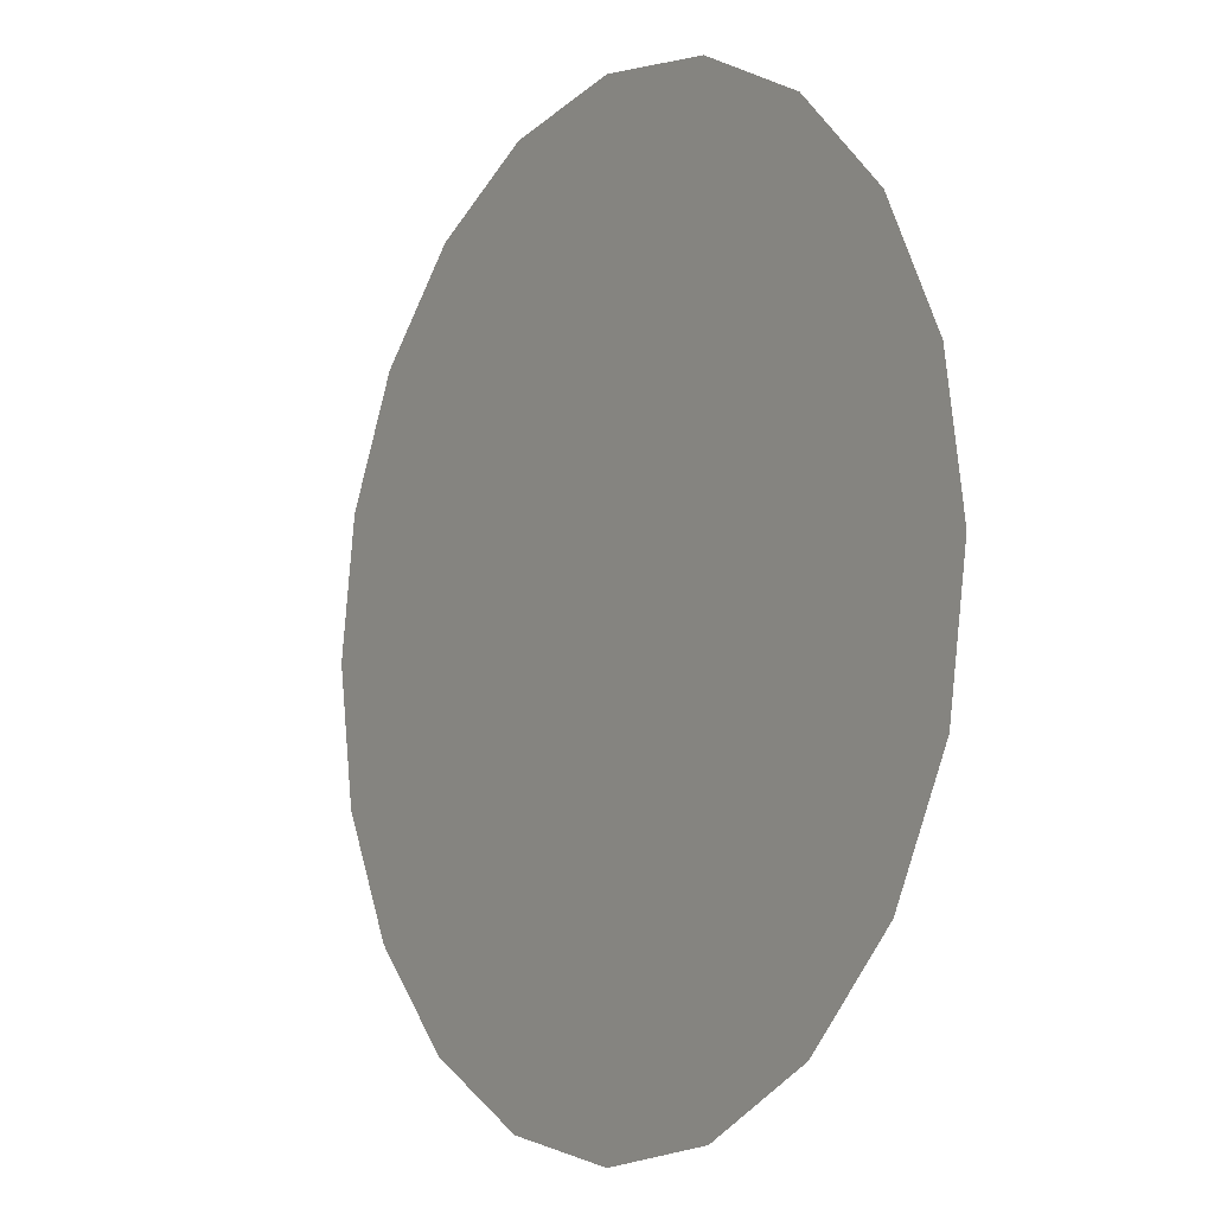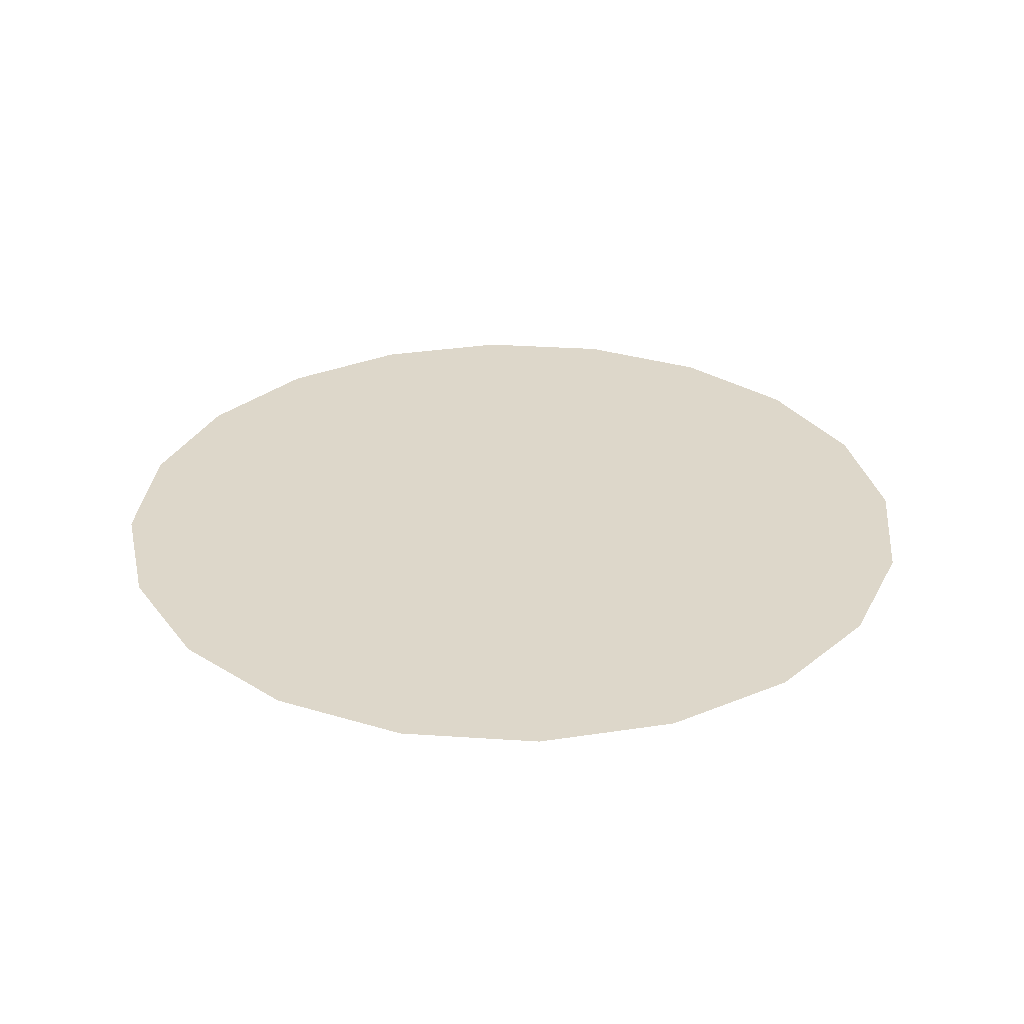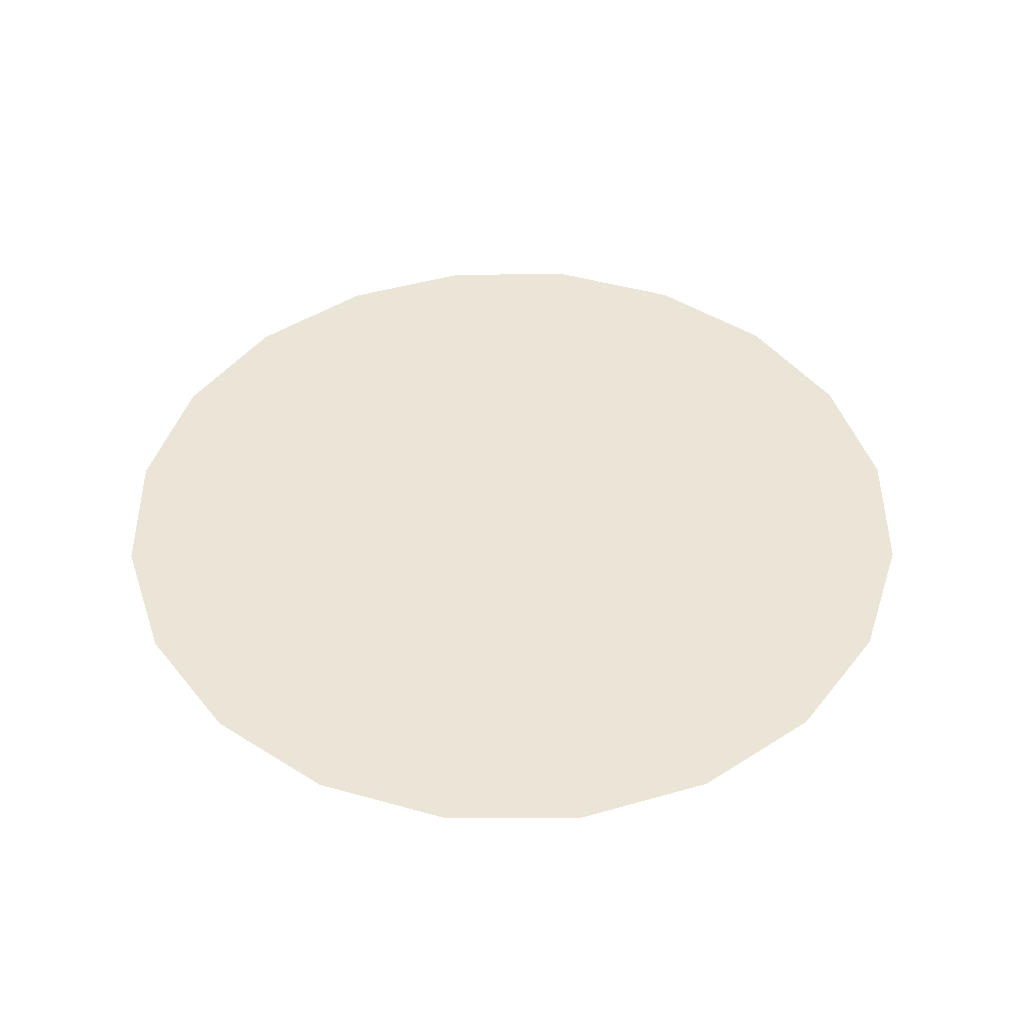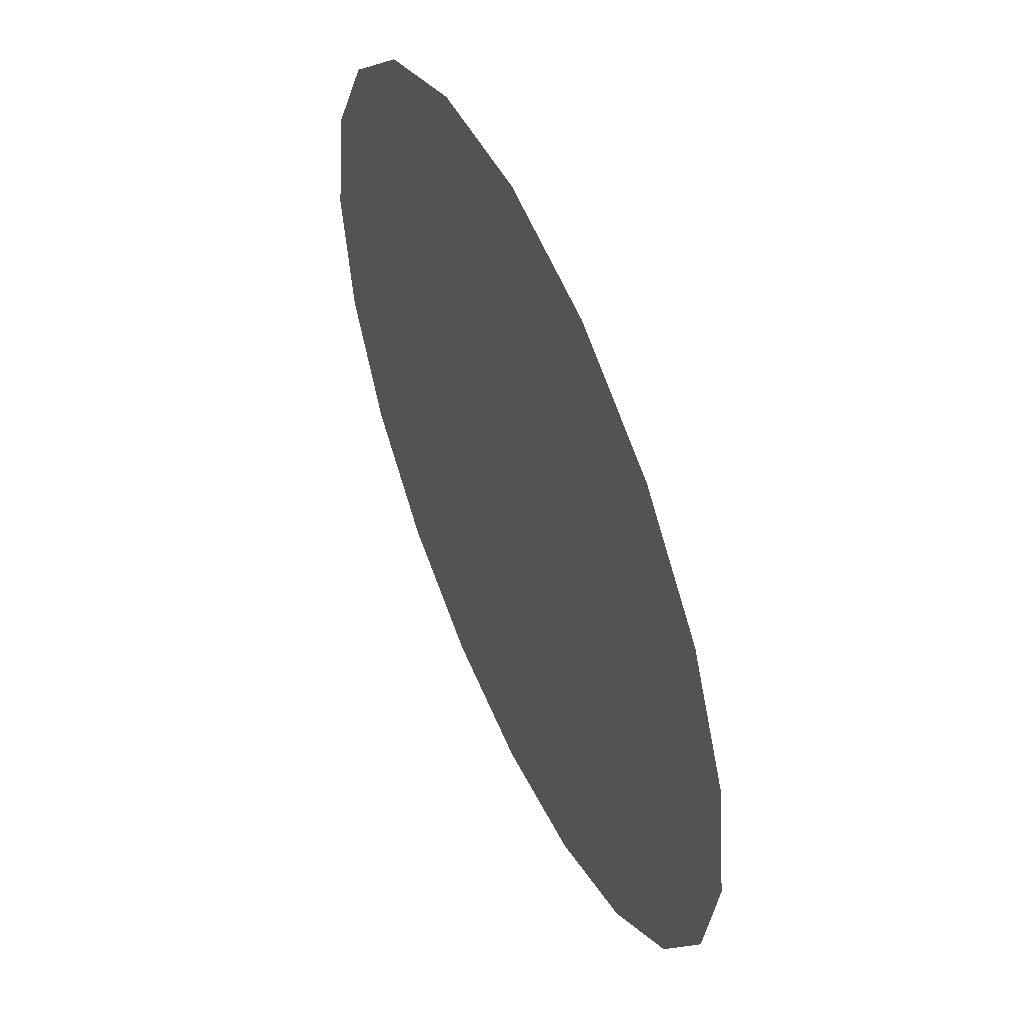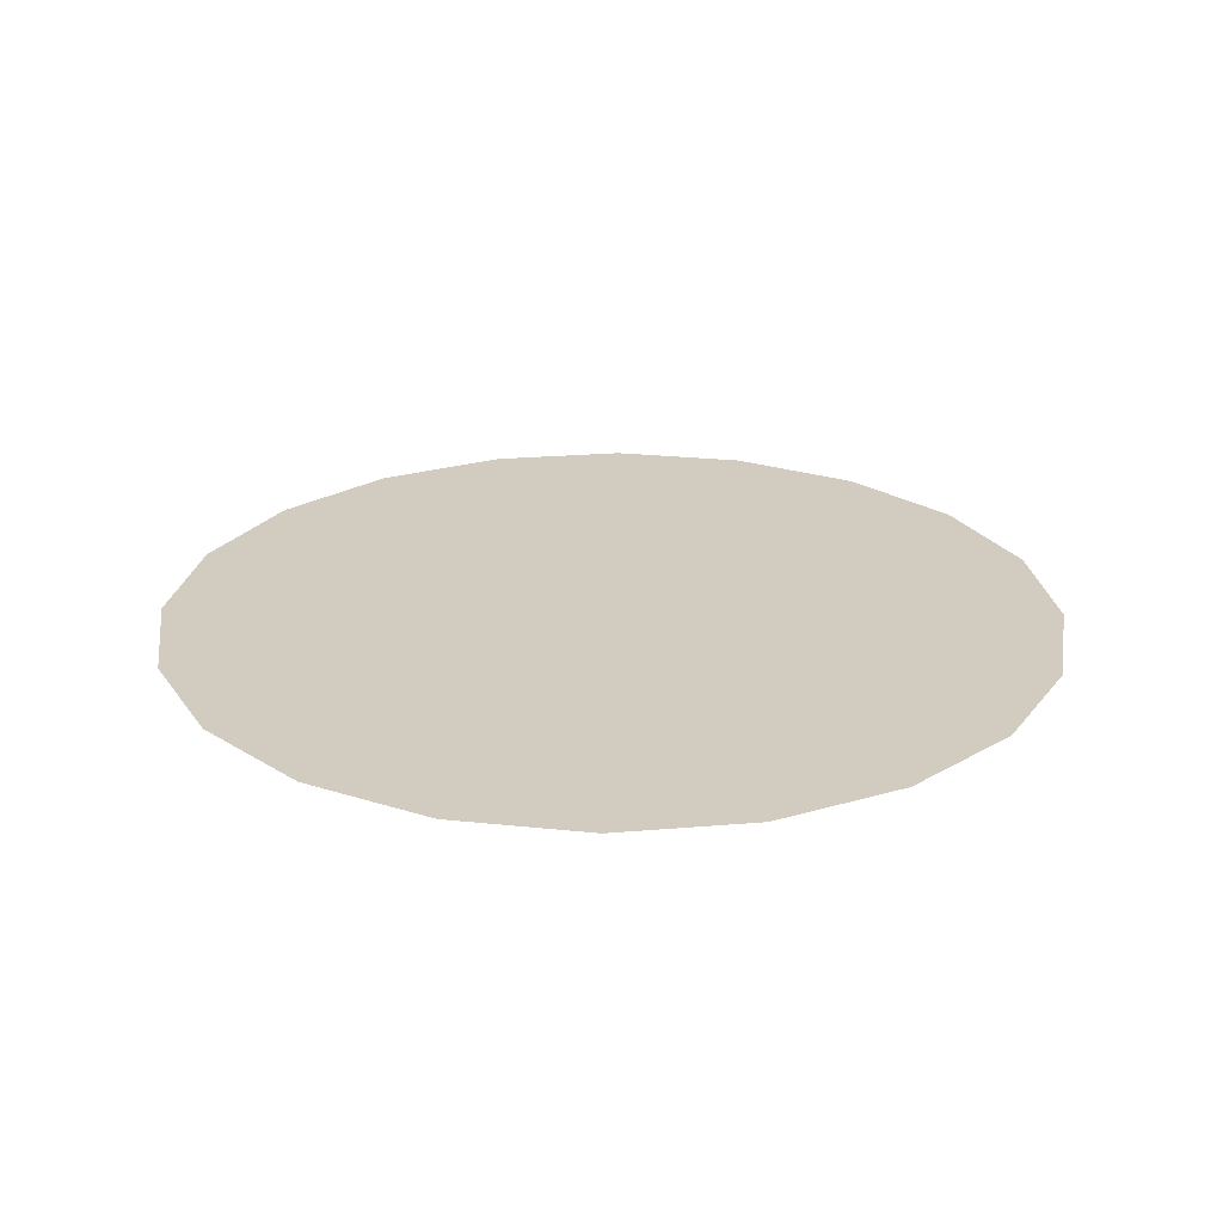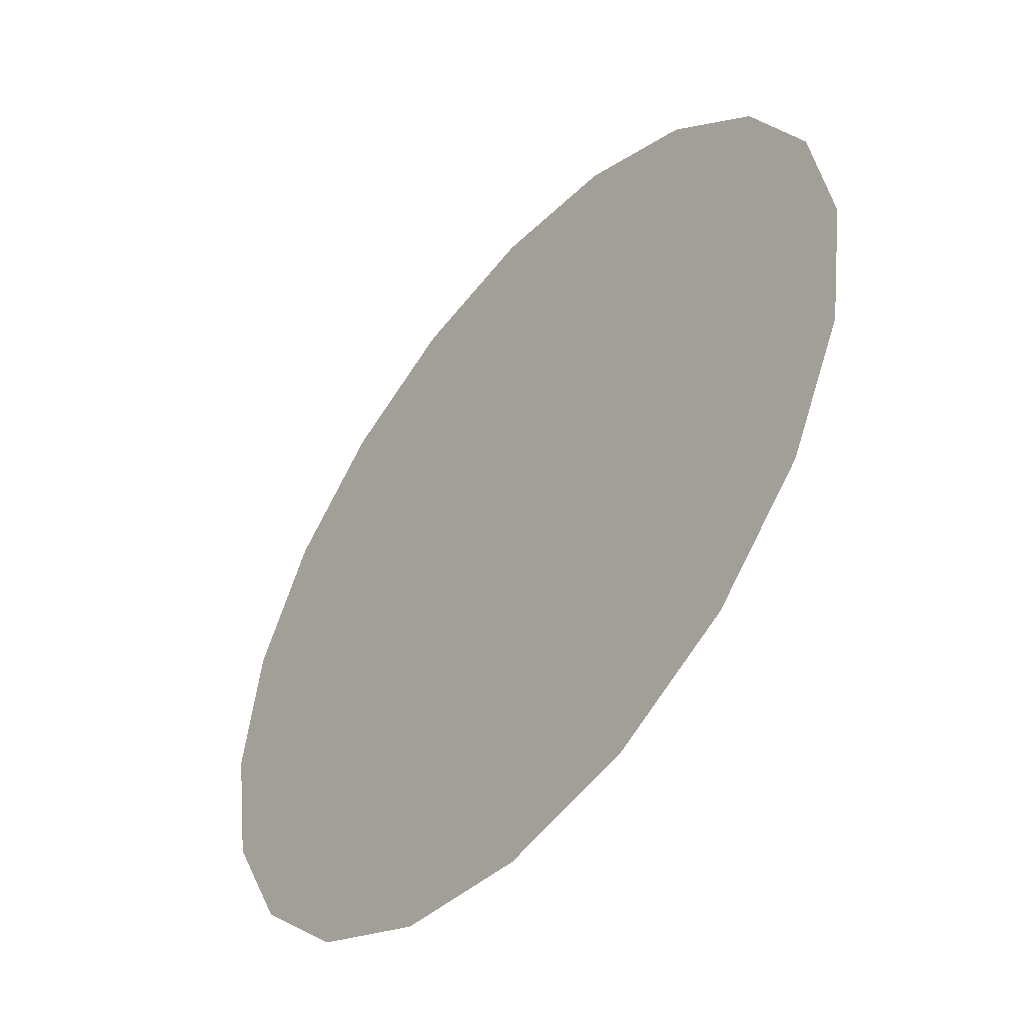
<metadata>
{"format":"obj","ext":"obj","renderer":"f3d","projection":"perspective","resolution":1024,"background":"white","views":[{"elev":-8.1,"azim":-123.6,"up":"+Z"},{"elev":30.9,"azim":-39.5,"up":"+Y"},{"elev":45.8,"azim":-171.2,"up":"+Y"},{"elev":53.4,"azim":66.1,"up":"+Z"},{"elev":24.2,"azim":-143.0,"up":"+Y"},{"elev":-49.7,"azim":-129.4,"up":"+Z"}]}
</metadata>
<code>
v 23.09 0.03549 -7.503
v 19.64 0.03549 -14.27
v 14.27 0.03549 -19.64
v 7.503 0.03549 -23.09
v 3e-06 0.03549 -24.28
v -7.503 0.03549 -23.09
v -14.27 0.03549 -19.64
v -19.64 0.03549 -14.27
v -23.09 0.03549 -7.503
v -24.28 0.03549 4e-06
v -23.09 0.03549 7.503
v -19.64 0.03549 14.27
v -14.27 0.03549 19.64
v -7.503 0.03549 23.09
v 2e-06 0.03549 24.28
v 7.503 0.03549 23.09
v 14.27 0.03549 19.64
v 19.64 0.03549 14.27
v 23.09 0.03549 7.503
v 24.28 0.03549 4e-06
v 3e-06 0.03549 4e-06
f 2 21 1
f 3 21 2
f 4 21 3
f 5 21 4
f 6 21 5
f 7 21 6
f 8 21 7
f 9 21 8
f 10 21 9
f 11 21 10
f 12 21 11
f 13 21 12
f 14 21 13
f 15 21 14
f 16 21 15
f 17 21 16
f 18 21 17
f 19 21 18
f 20 21 19
f 1 21 20
v 23.09 0.03549 -7.503
v 19.64 0.03549 -14.27
v 14.27 0.03549 -19.64
v 7.503 0.03549 -23.09
v 3e-06 0.03549 -24.28
v -7.503 0.03549 -23.09
v -14.27 0.03549 -19.64
v -19.64 0.03549 -14.27
v -23.09 0.03549 -7.503
v -24.28 0.03549 4e-06
v -23.09 0.03549 7.503
v -19.64 0.03549 14.27
v -14.27 0.03549 19.64
v -7.503 0.03549 23.09
v 2e-06 0.03549 24.28
v 7.503 0.03549 23.09
v 14.27 0.03549 19.64
v 19.64 0.03549 14.27
v 23.09 0.03549 7.503
v 24.28 0.03549 4e-06
v 3e-06 0.03549 4e-06
f 23 42 22
f 24 42 23
f 25 42 24
f 26 42 25
f 27 42 26
f 28 42 27
f 29 42 28
f 30 42 29
f 31 42 30
f 32 42 31
f 33 42 32
f 34 42 33
f 35 42 34
f 36 42 35
f 37 42 36
f 38 42 37
f 39 42 38
f 40 42 39
f 41 42 40
f 22 42 41

</code>
